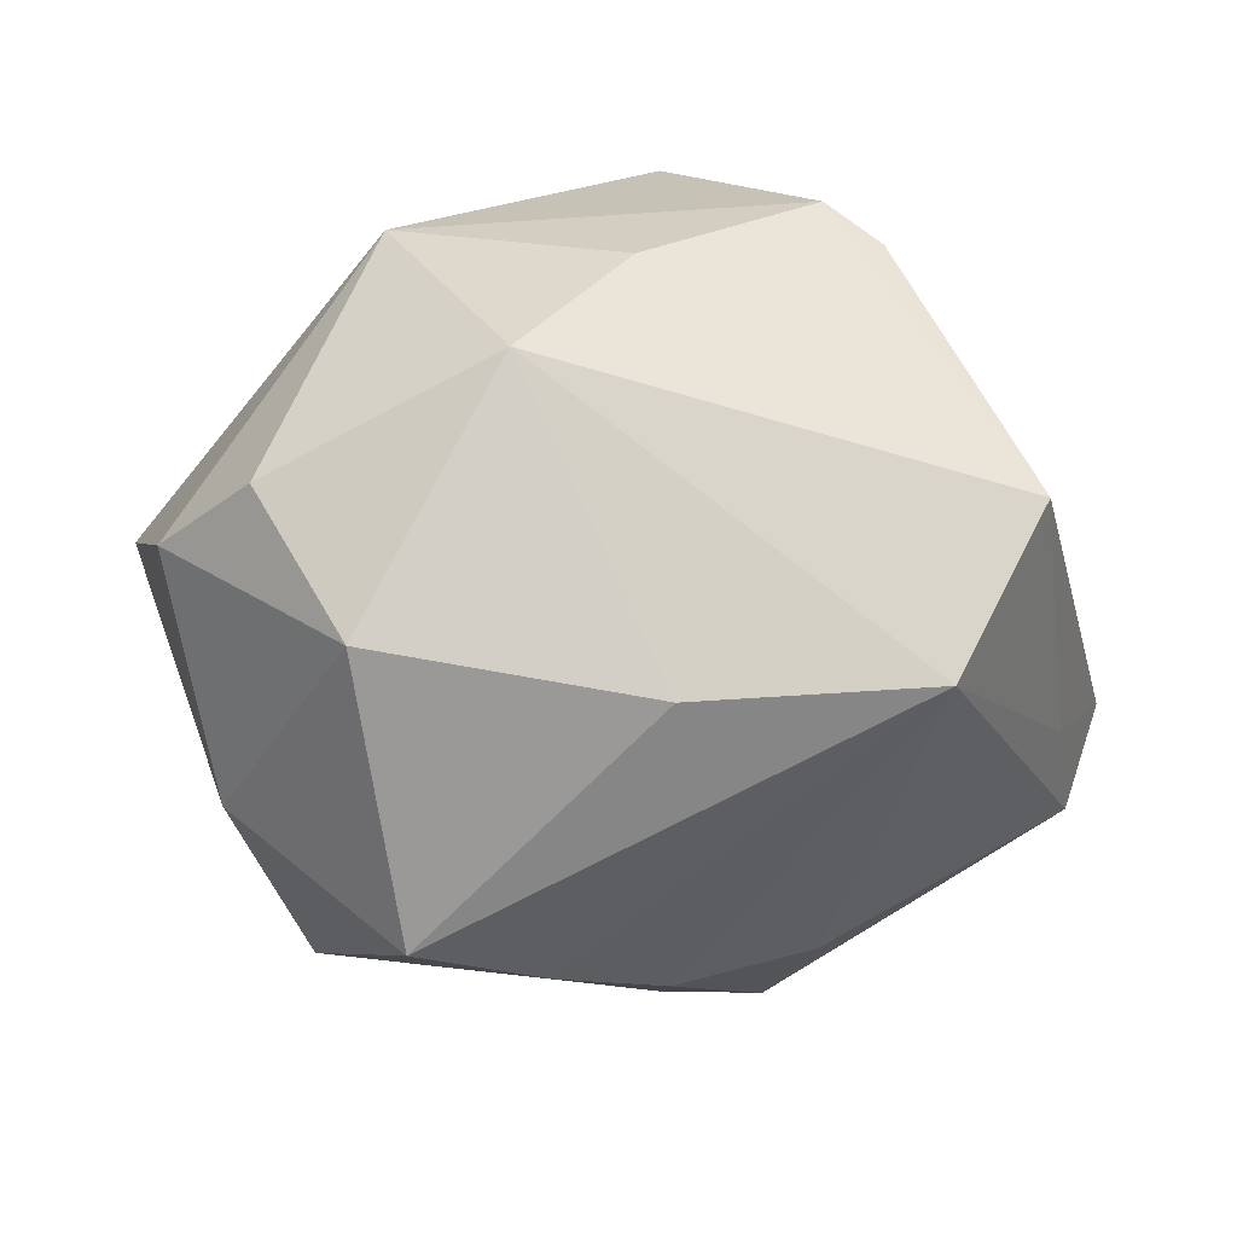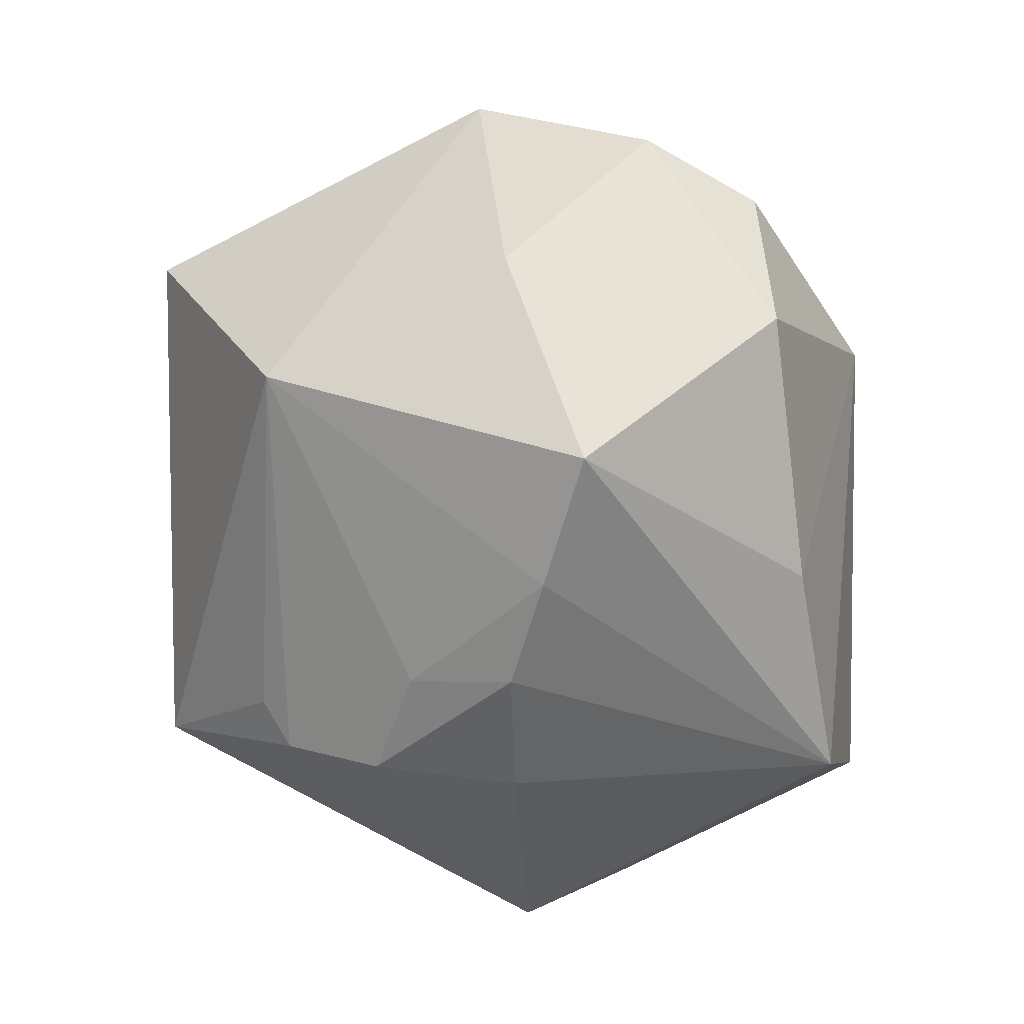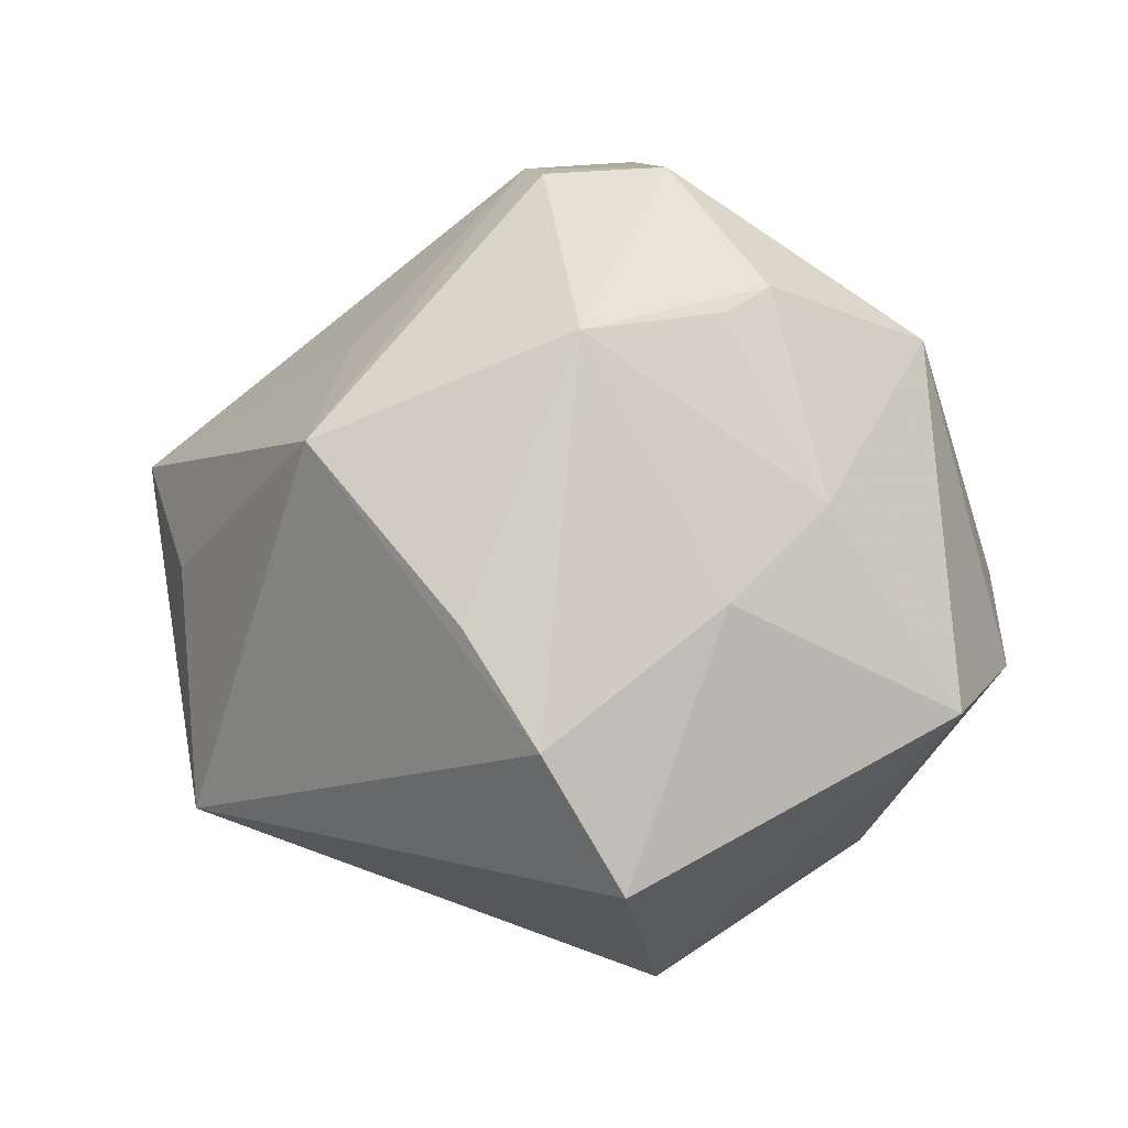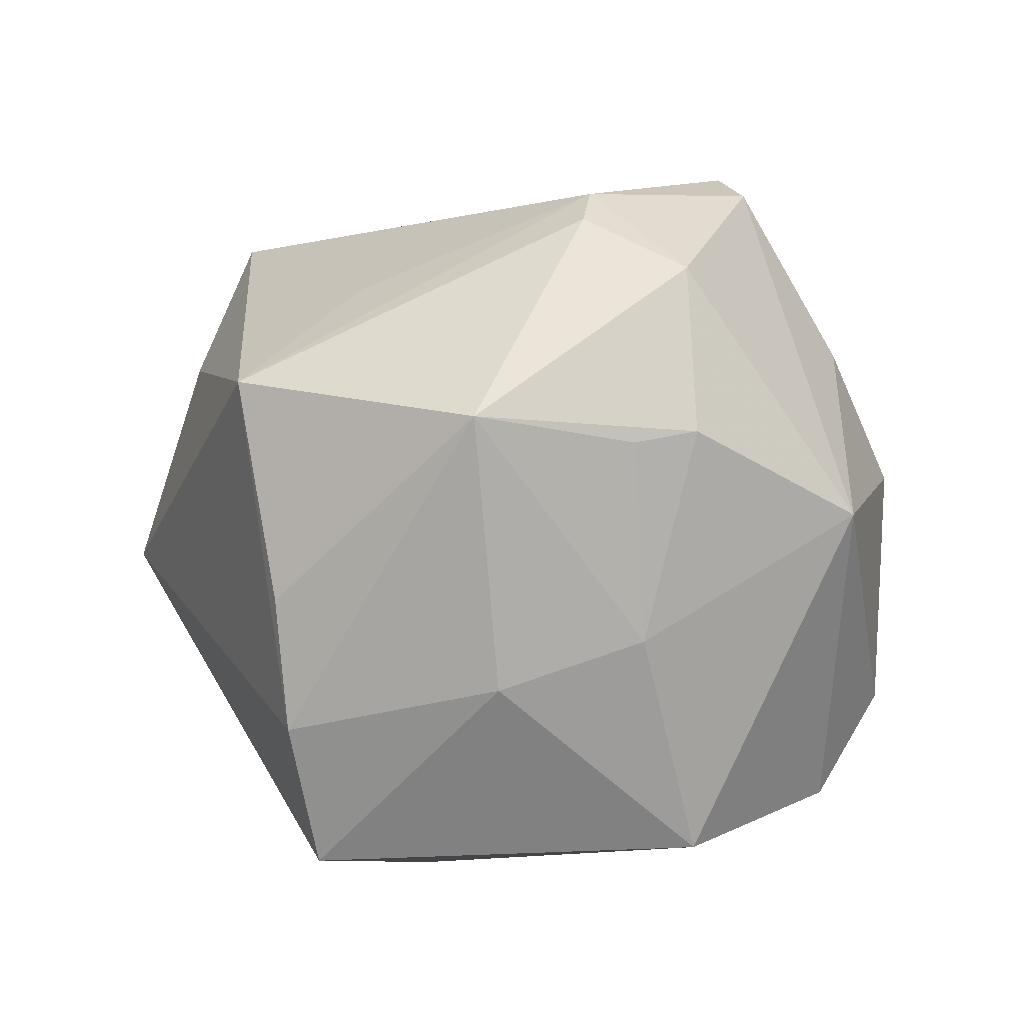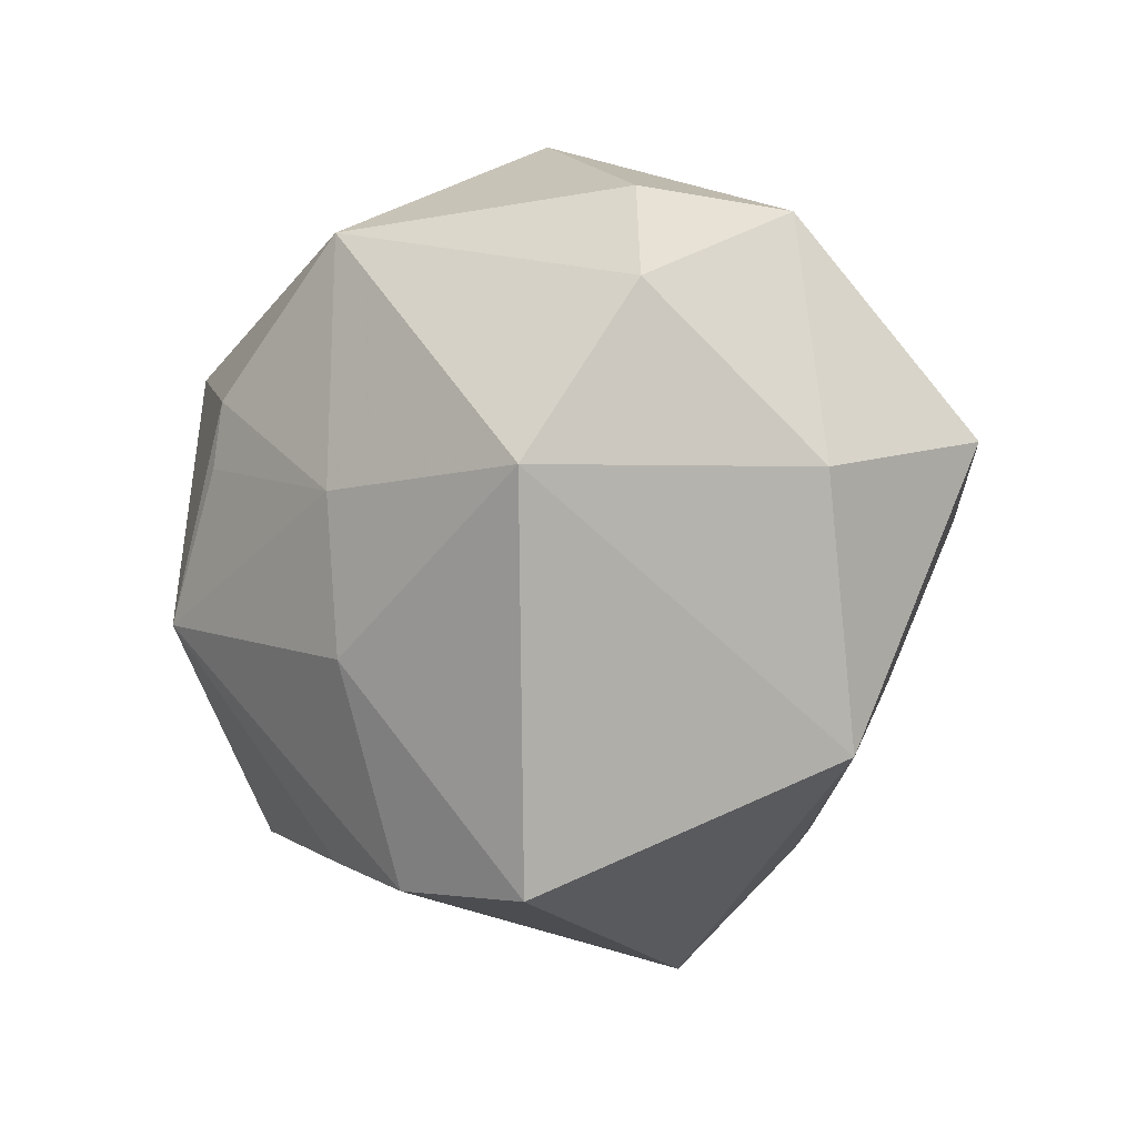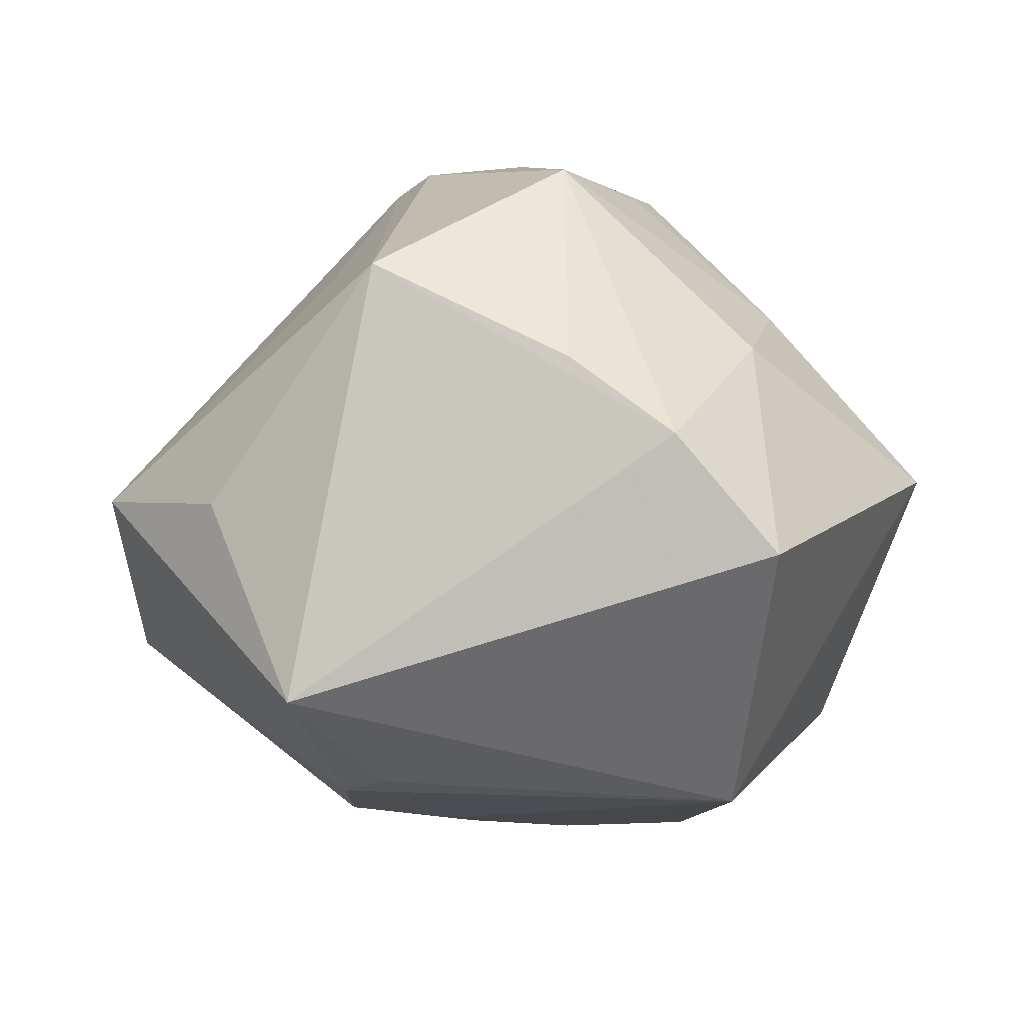
<metadata>
{"format":"obj","ext":"obj","renderer":"f3d","projection":"perspective","resolution":1024,"background":"white","views":[{"elev":-29.8,"azim":176.5,"up":"+Z"},{"elev":-69.8,"azim":99.3,"up":"+Z"},{"elev":44.8,"azim":37.8,"up":"+Z"},{"elev":64.0,"azim":70.0,"up":"+Z"},{"elev":-6.6,"azim":89.9,"up":"+Y"},{"elev":11.9,"azim":10.9,"up":"+Z"}]}
</metadata>
<code>
v 0.03856 -0.04169 0.005383
v 0.053 0.002707 0.005868
v -0.004006 0.02188 0.04535
v 0.04809 0.02342 -0.006829
v -0.02646 0.03676 0.02486
v -0.04816 0.005541 -0.01597
v -0.01865 -0.05035 -0.01316
v -0.04986 -0.02291 0.004404
v -0.02913 0.04004 -0.0008726
v -0.004162 0.03403 -0.02908
v 0.007407 -0.009477 0.0473
v 0.02604 0.03327 0.02702
v -0.04149 0.03853 -0.007102
v 0.02122 0.01019 -0.04599
v 0.01285 -0.03728 0.02737
v -0.01814 -0.02168 -0.03571
v -0.006266 -0.002818 -0.04311
v 0.0001723 0.04282 0.01801
v 0.01446 0.008069 0.04188
v -0.02008 0.03731 0.02985
v 0.02611 -0.04058 0.01914
v -0.0446 0.01923 0.001638
v 0.03308 0.002796 0.02711
v -0.01639 -0.03285 -0.02967
v 0.03215 -0.02615 -0.03024
v -0.01089 -0.03533 -0.02728
v -0.02166 -0.01459 0.03324
v 0.03812 0.03565 -0.006612
v -0.02031 0.01569 0.04134
v 0.03257 -0.01563 0.02579
v 0.01513 0.01587 0.04089
v -0.05104 -0.007811 -0.0186
v 0.0278 0.03531 -0.02459
v -0.03152 0.03461 -0.02663
v 0.01281 0.04677 0.003182
v -0.00616 -0.01508 -0.03857
v -0.03229 -0.03554 0.007397
v -0.01192 -0.03326 0.03743
v 0.006208 0.003075 -0.04509
v 0.04114 0.00426 -0.02699
v -0.02237 -0.004964 -0.03744
v -0.0546 -0.003549 -0.007489
v -0.01517 0.01275 0.04467
f 32 7 8
f 35 28 33
f 28 4 33
f 12 28 35
f 2 4 12
f 12 4 28
f 24 7 32
f 32 16 24
f 37 7 38
f 38 8 37
f 37 8 7
f 38 11 43
f 43 11 3
f 1 25 2
f 7 25 1
f 2 25 40
f 40 4 2
f 40 25 14
f 14 33 40
f 40 33 4
f 14 34 10
f 10 33 14
f 10 34 35
f 35 33 10
f 35 34 13
f 3 12 20
f 20 13 5
f 2 12 23
f 3 11 31
f 31 12 3
f 31 23 12
f 26 25 7
f 7 24 26
f 26 24 25
f 39 34 14
f 39 17 34
f 14 25 39
f 32 34 41
f 34 17 41
f 41 16 32
f 41 17 16
f 27 8 38
f 8 27 29
f 29 20 5
f 38 43 29
f 29 27 38
f 29 43 3
f 3 20 29
f 38 7 21
f 7 1 21
f 6 34 32
f 6 13 34
f 5 13 22
f 22 29 5
f 18 12 35
f 18 20 12
f 11 23 19
f 19 31 11
f 23 31 19
f 16 17 36
f 17 39 36
f 36 39 25
f 36 24 16
f 25 24 36
f 15 11 38
f 38 21 15
f 15 21 11
f 30 23 11
f 11 21 30
f 2 23 30
f 30 1 2
f 30 21 1
f 8 29 42
f 29 22 42
f 32 8 42
f 42 22 13
f 42 6 32
f 13 6 42
f 13 20 9
f 20 18 9
f 35 13 9
f 9 18 35

</code>
